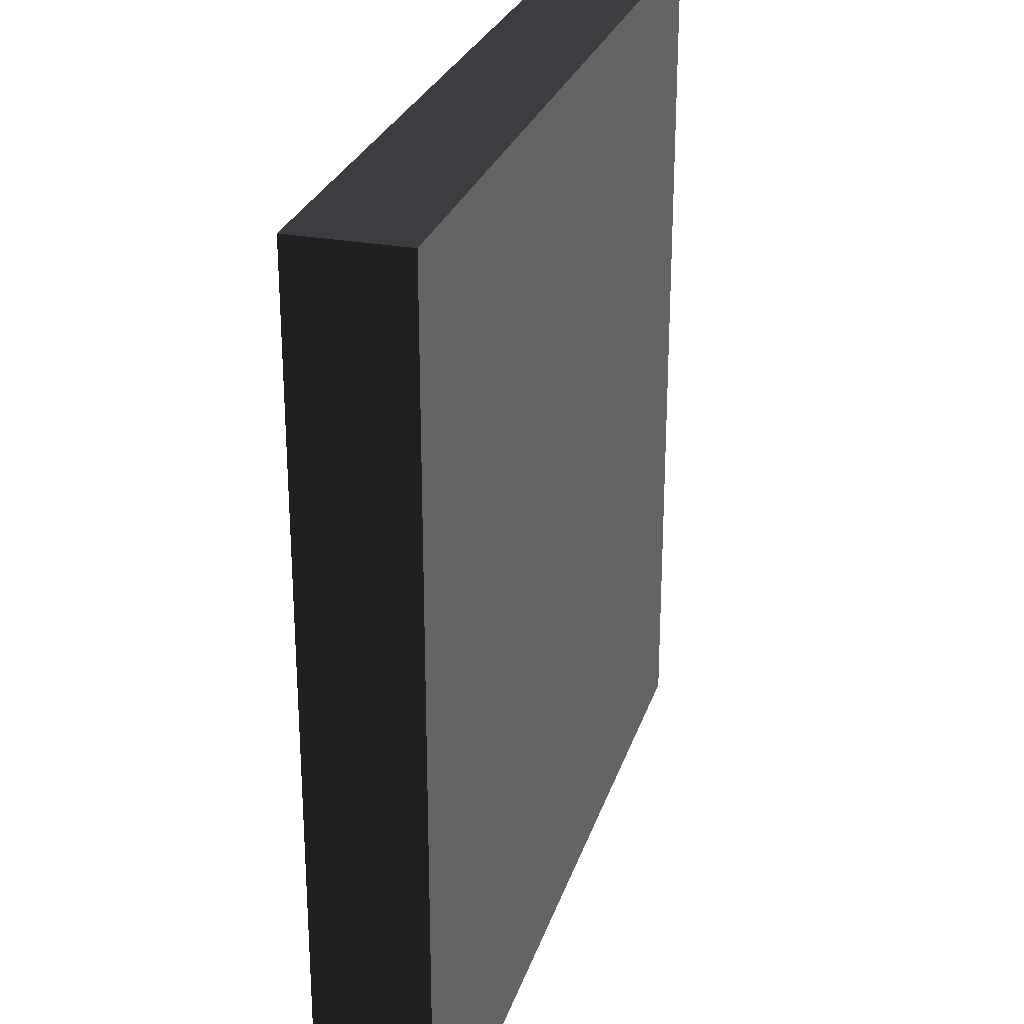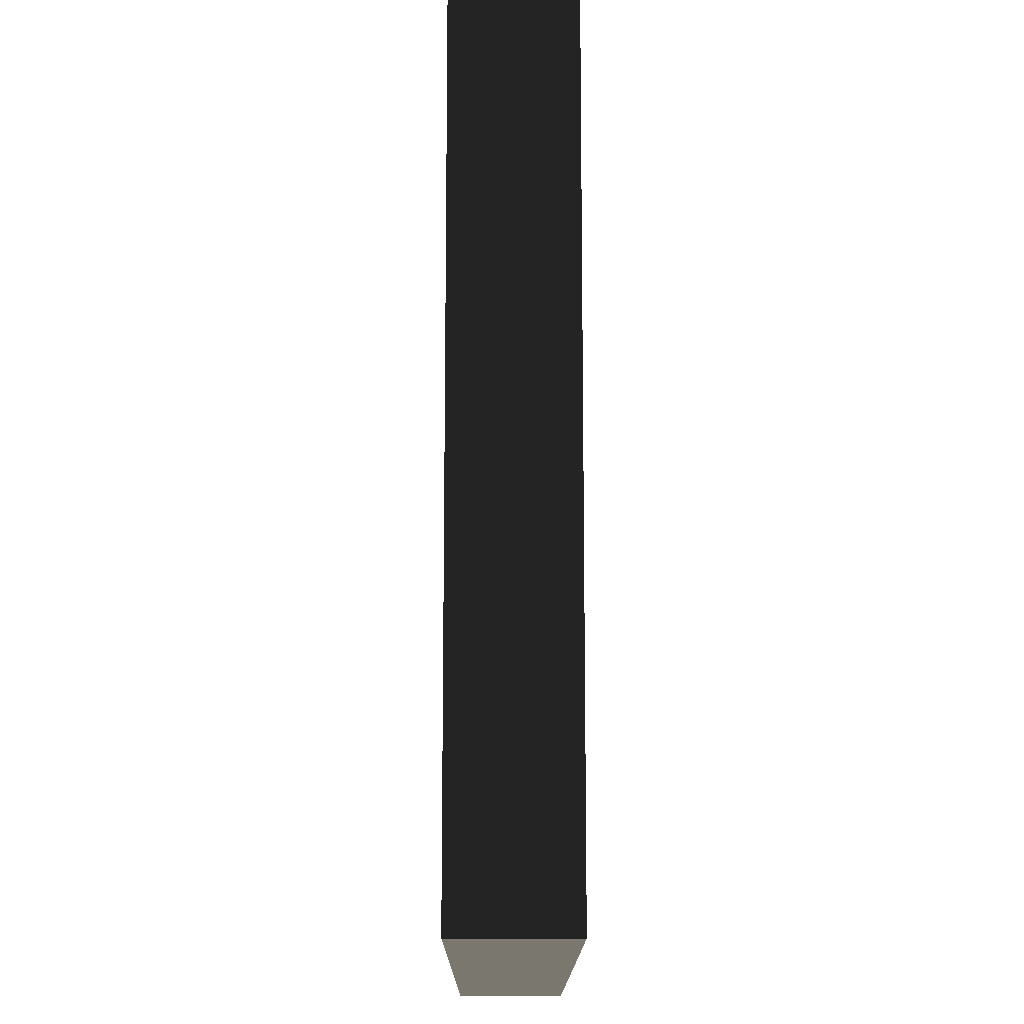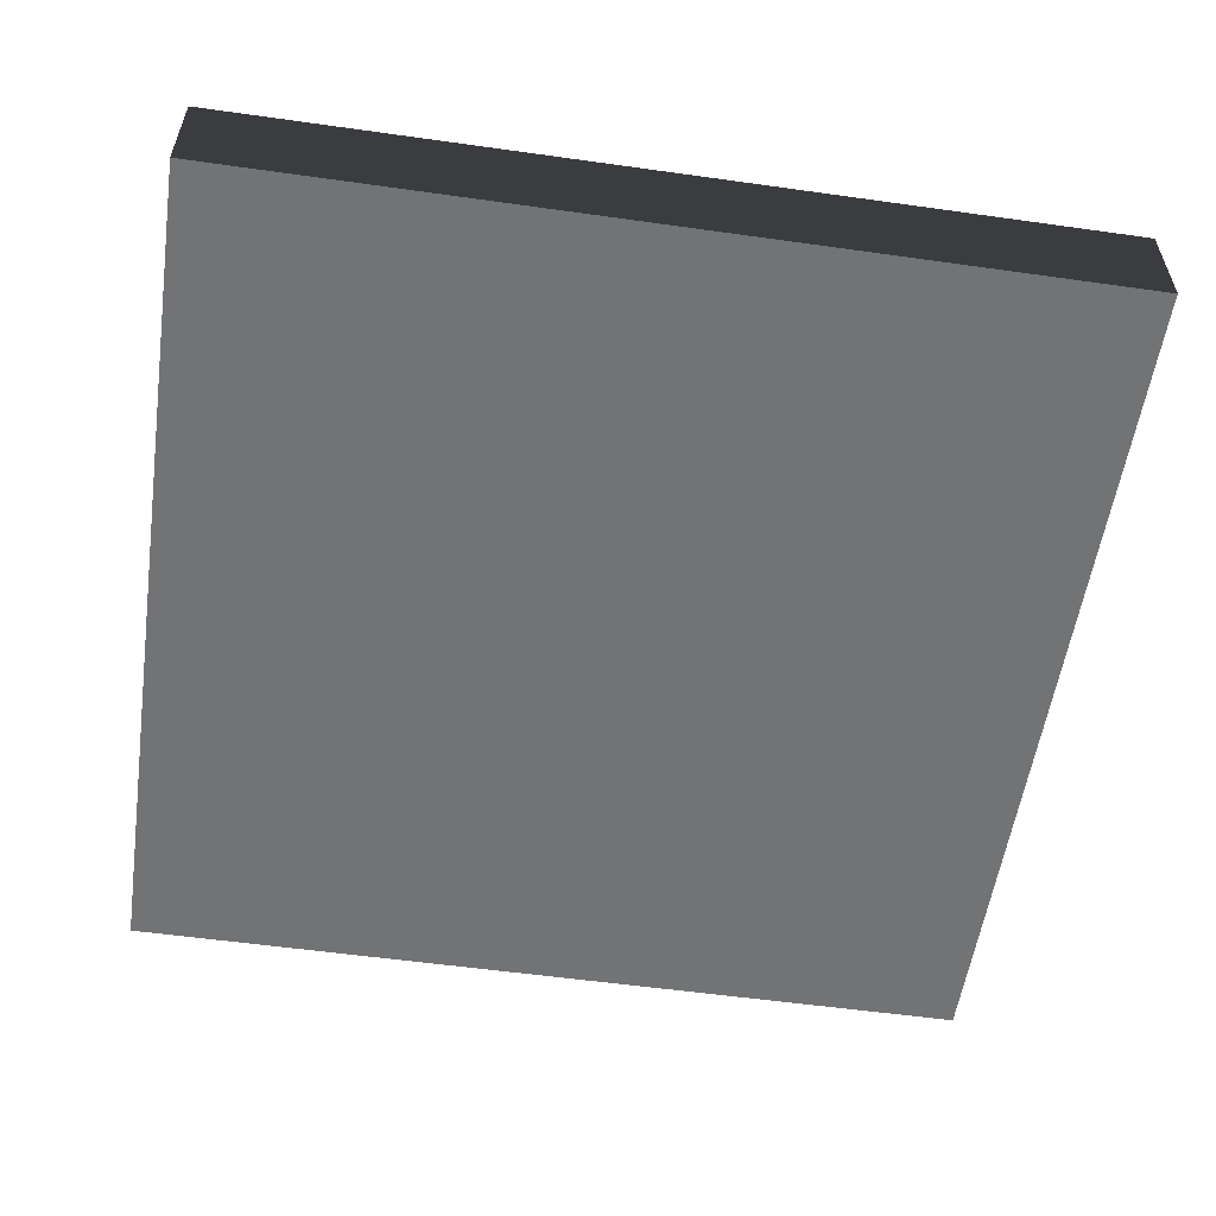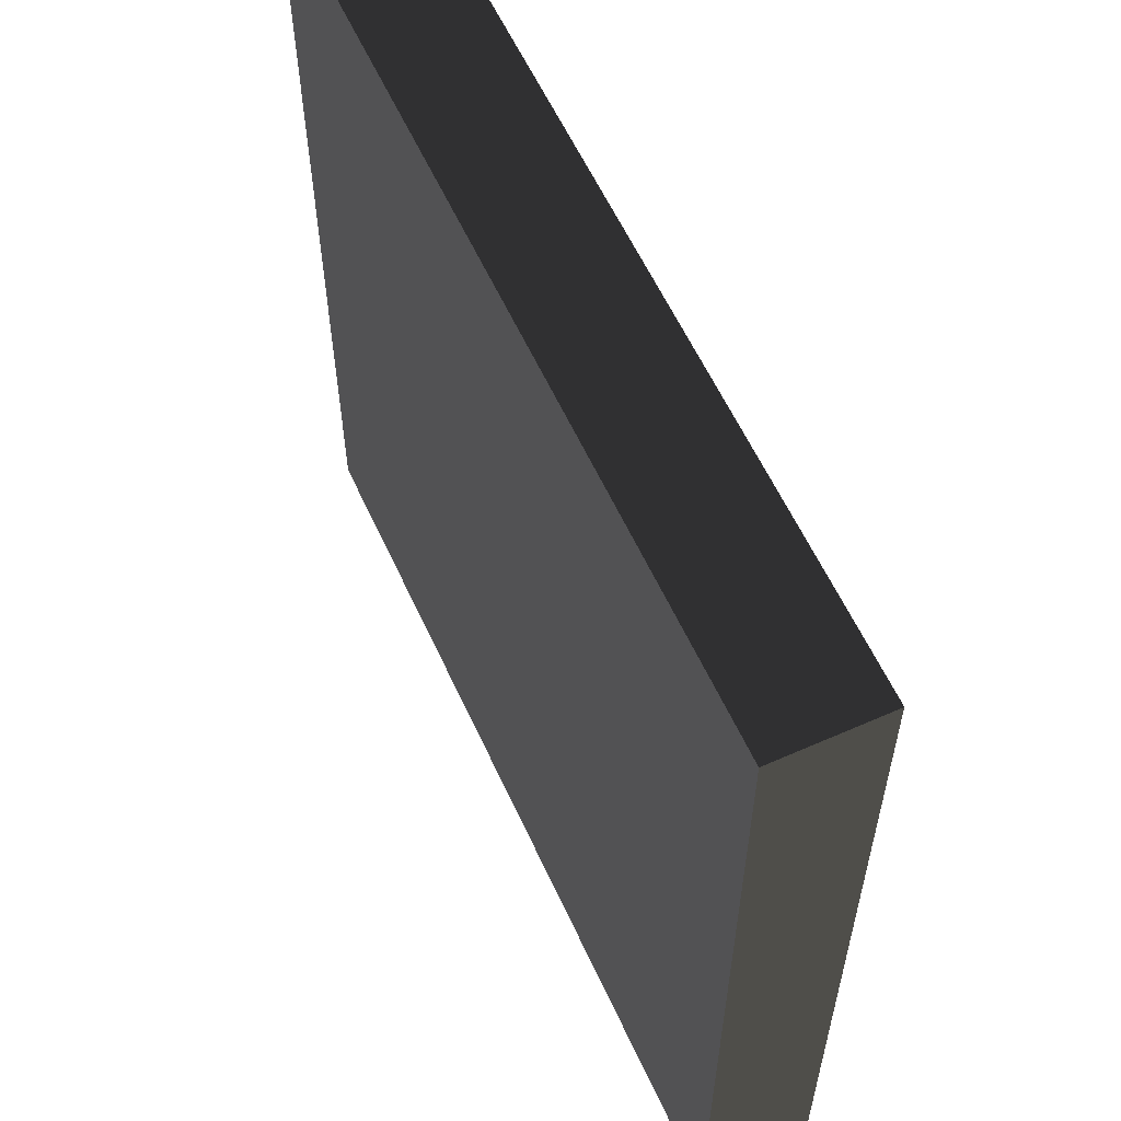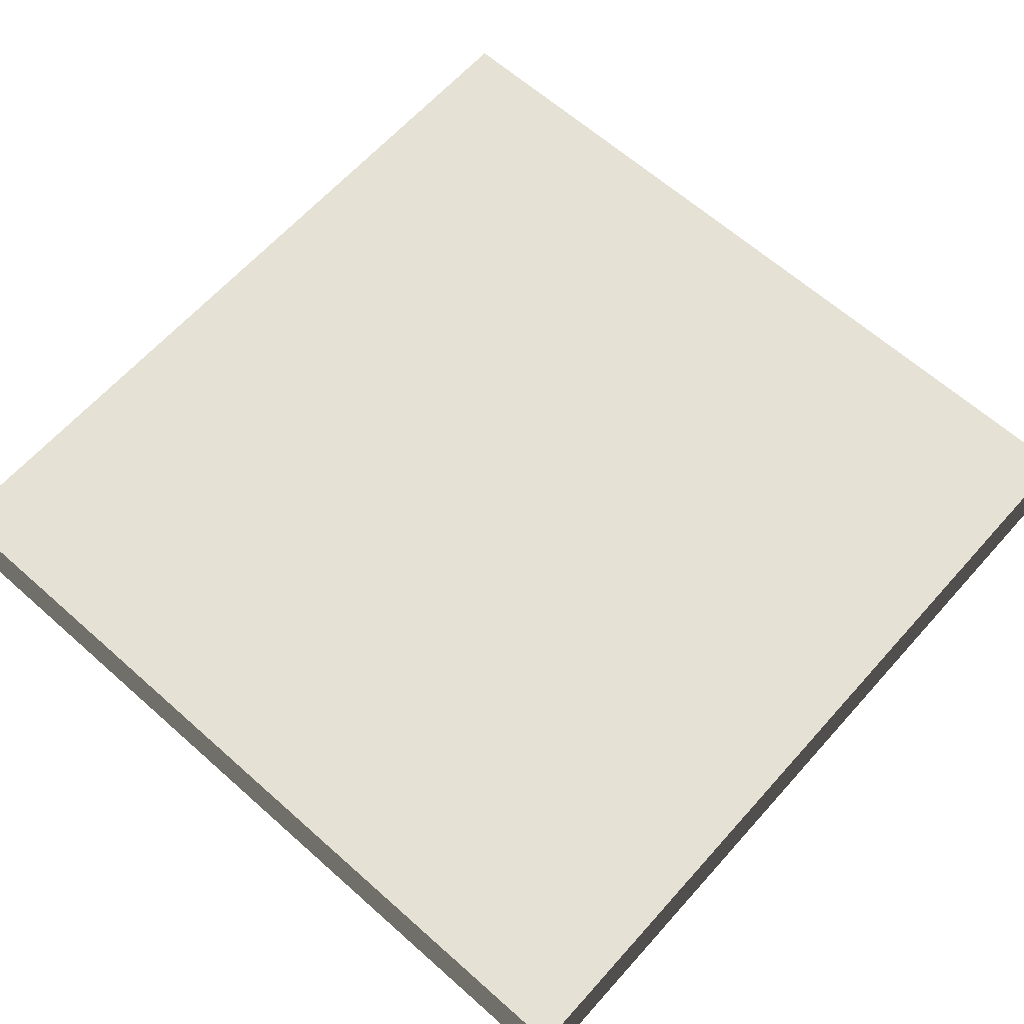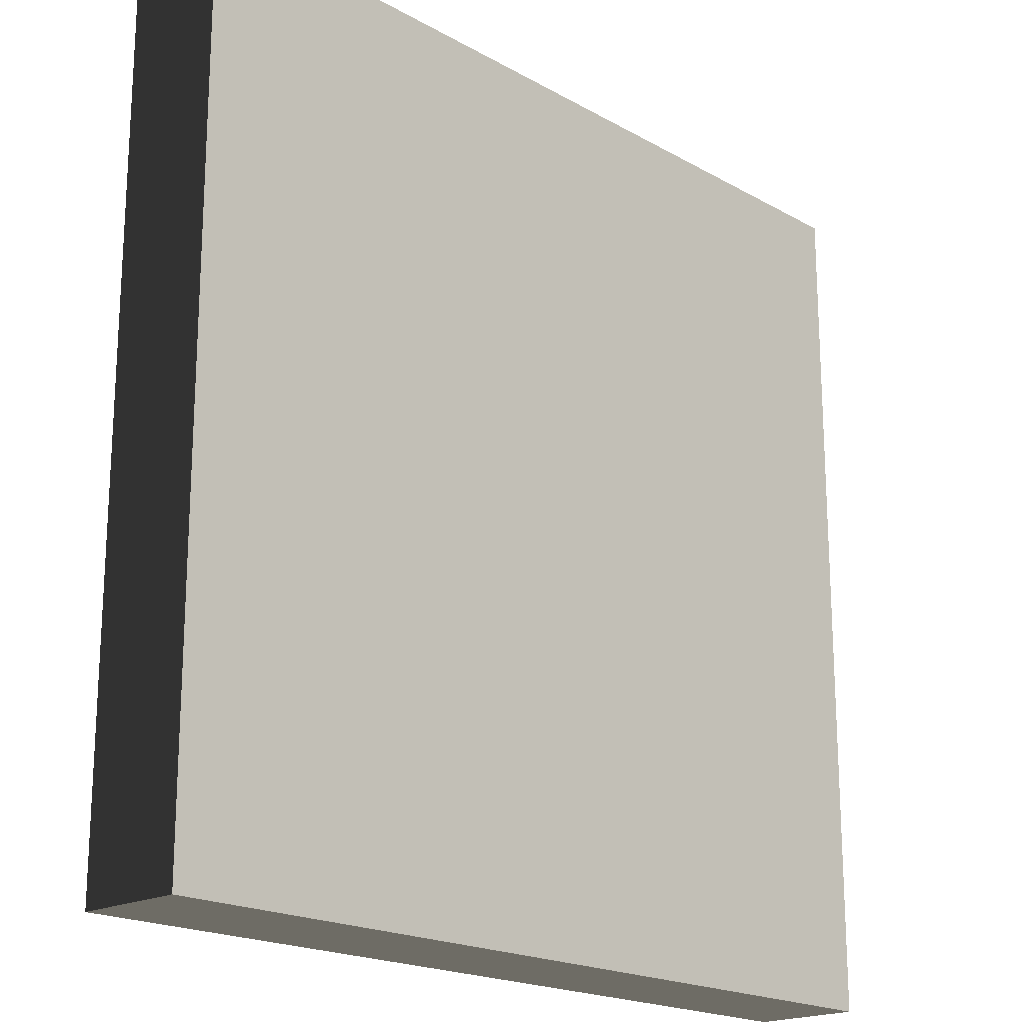
<metadata>
{"format":"obj","ext":"obj","renderer":"f3d","projection":"perspective","resolution":1024,"background":"white","views":[{"elev":27.0,"azim":-73.9,"up":"+Z"},{"elev":-13.8,"azim":-90.2,"up":"+Z"},{"elev":-55.7,"azim":81.6,"up":"+Y"},{"elev":59.2,"azim":-114.5,"up":"+Z"},{"elev":64.1,"azim":131.8,"up":"+Y"},{"elev":-19.4,"azim":133.6,"up":"+Z"}]}
</metadata>
<code>
v 1.969 -0.2374 1.982
v -2.031 -0.2374 1.982
v 1.969 0.2626 1.982
v -2.031 0.2626 1.982
v -2.031 -0.2374 1.982
v -2.031 -0.2374 -2.018
v -2.031 0.2626 1.982
v -2.031 0.2626 -2.018
v -2.031 -0.2374 -2.018
v 1.969 -0.2374 -2.018
v -2.031 0.2626 -2.018
v 1.969 0.2626 -2.018
v 1.969 -0.2374 -2.018
v 1.969 -0.2374 1.982
v 1.969 0.2626 -2.018
v 1.969 0.2626 1.982
v 1.969 0.2626 1.982
v -2.031 0.2626 1.982
v 1.969 0.2626 -2.018
v -2.031 0.2626 -2.018
v 1.969 -0.2374 -2.018
v -2.031 -0.2374 -2.018
v 1.969 -0.2374 1.982
v -2.031 -0.2374 1.982
g 0_C44wood_(2)_870_0
f 1 3 2
f 2 3 4
f 5 7 6
f 6 7 8
f 9 11 10
f 10 11 12
f 13 15 14
f 14 15 16
f 17 19 18
f 18 19 20
f 21 23 22
f 22 23 24

</code>
